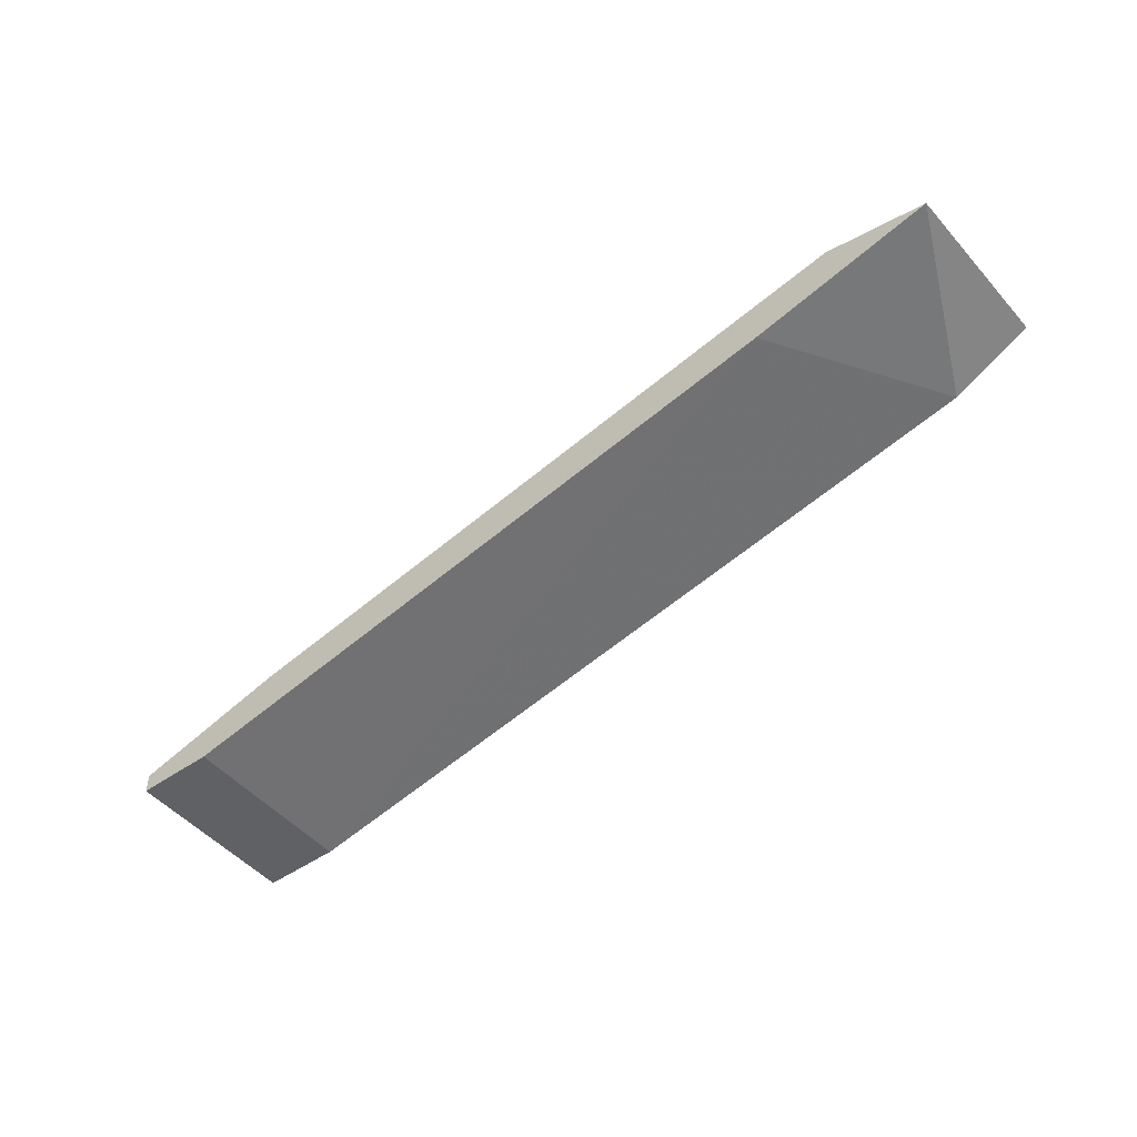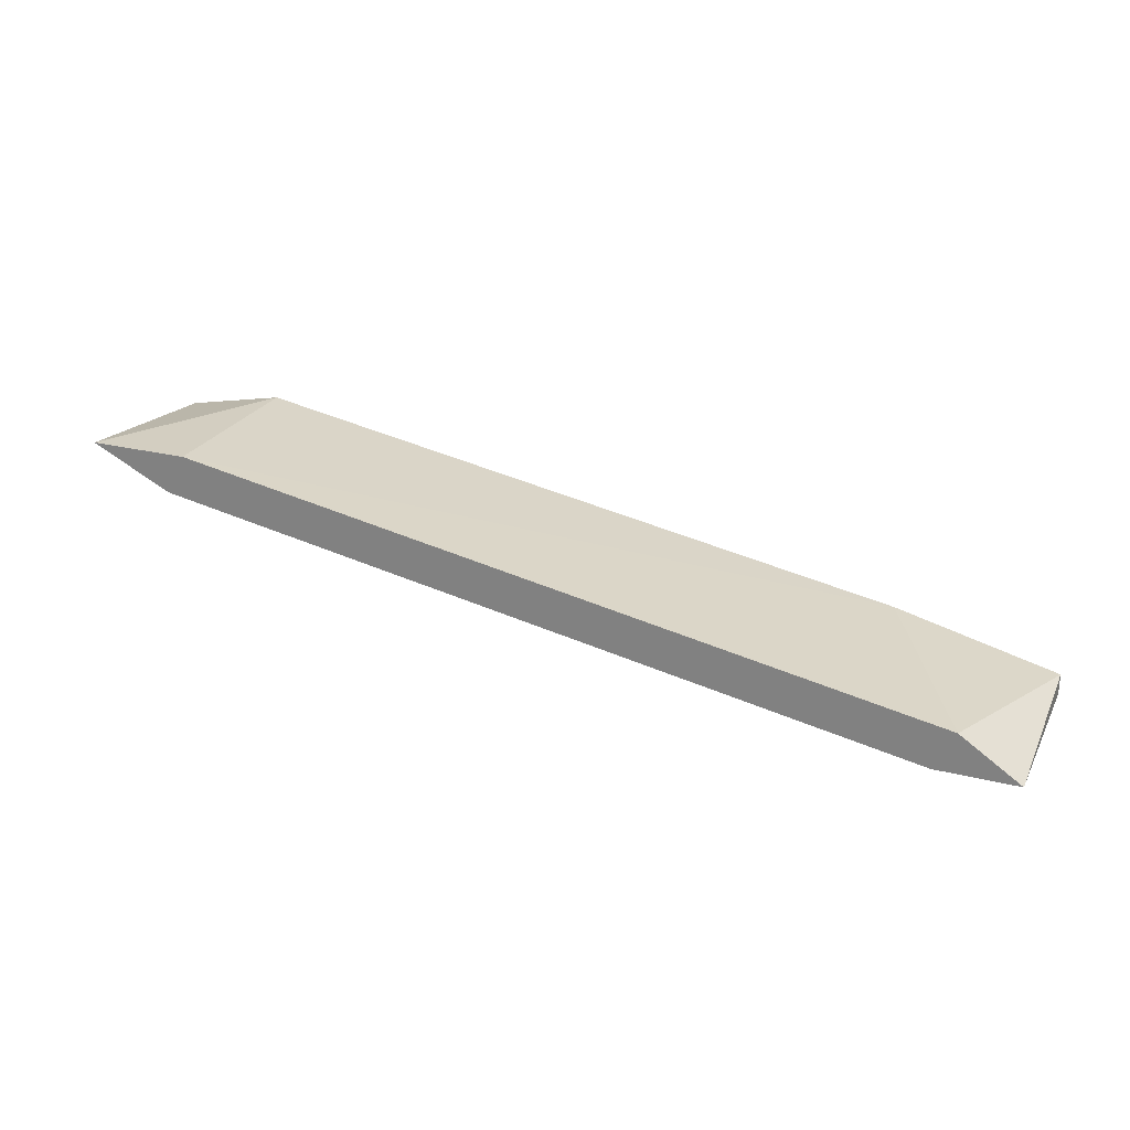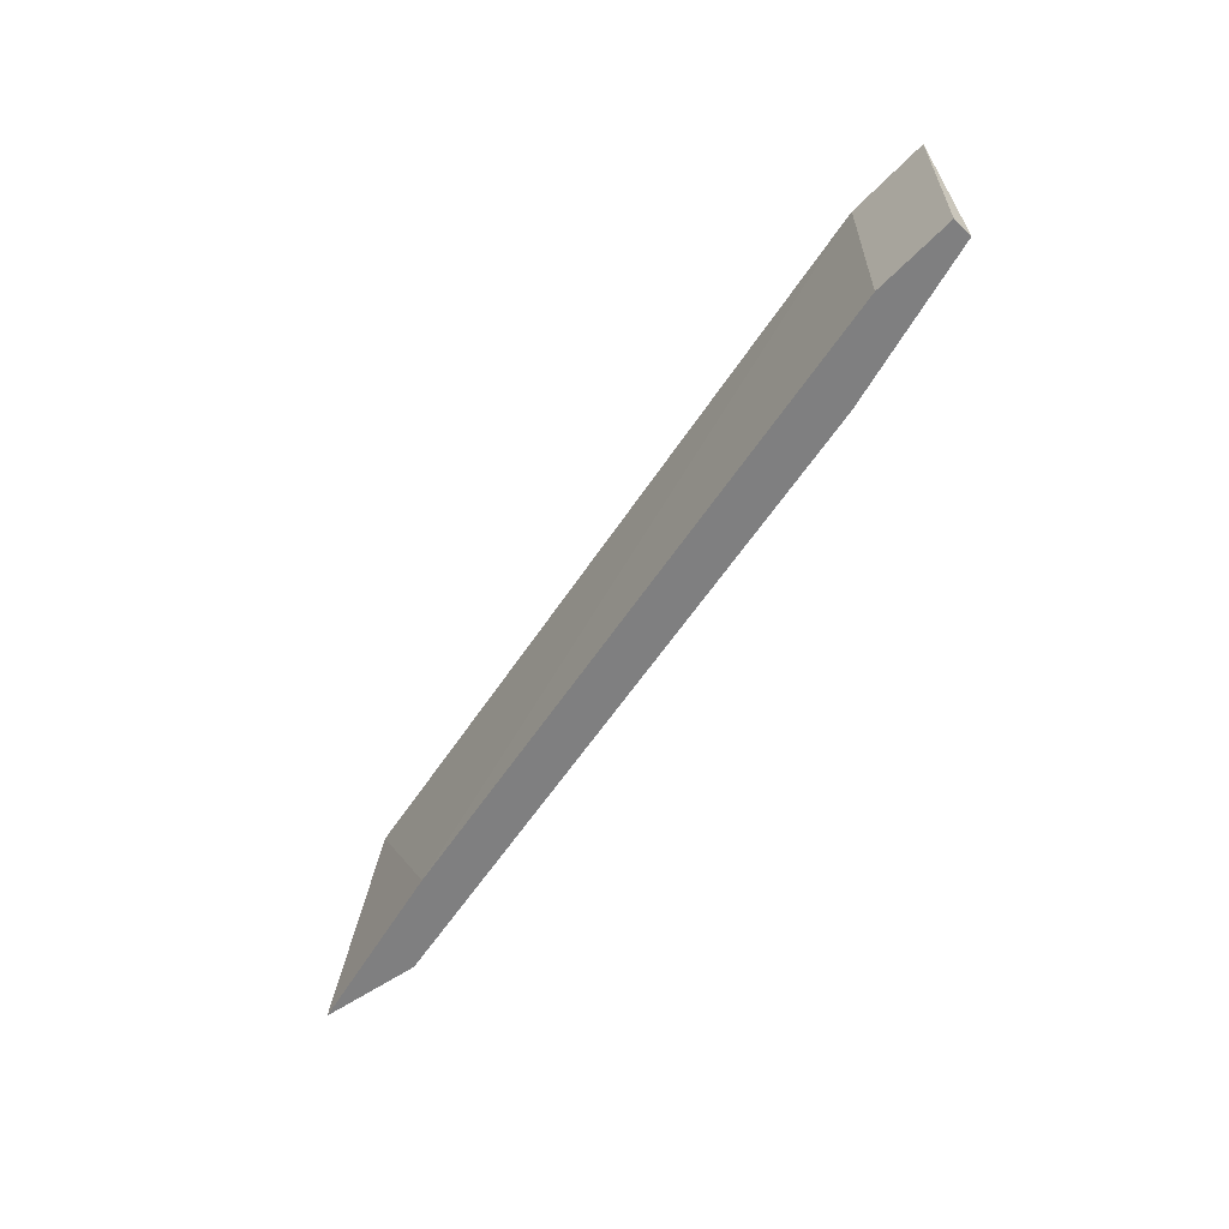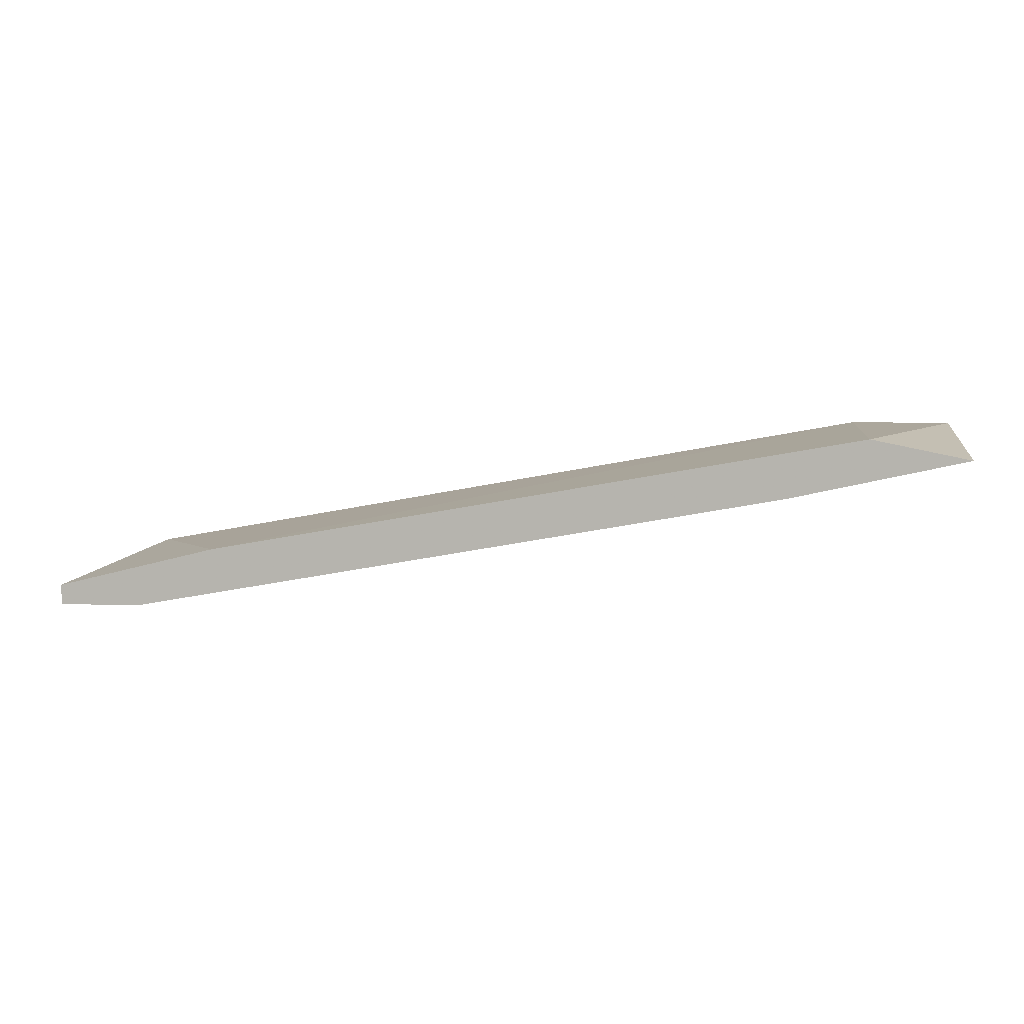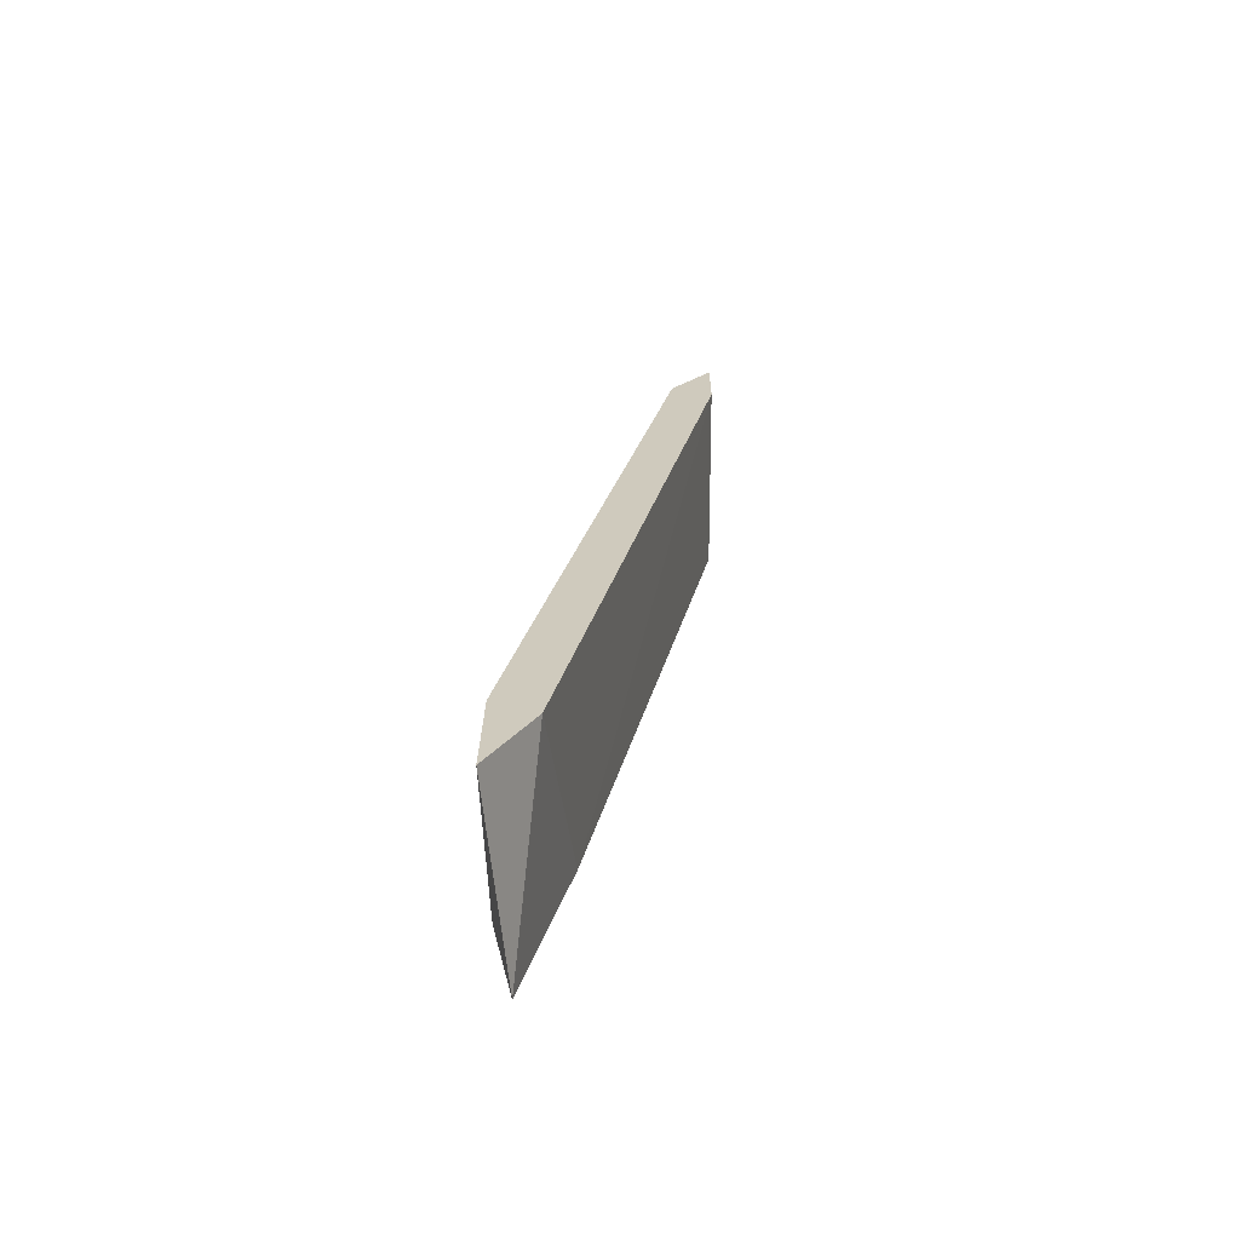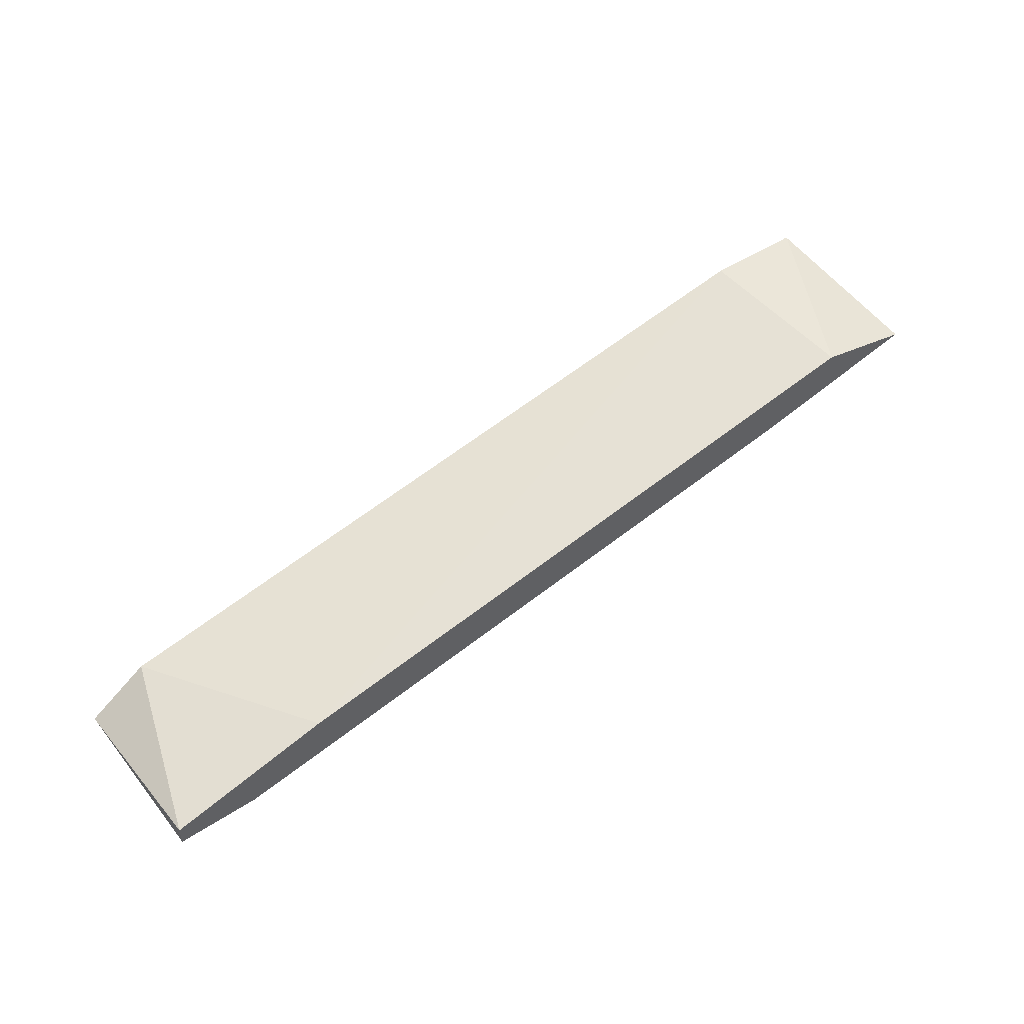
<metadata>
{"format":"obj","ext":"obj","renderer":"f3d","projection":"perspective","resolution":1024,"background":"white","views":[{"elev":-48.5,"azim":38.2,"up":"+Z"},{"elev":24.9,"azim":-157.8,"up":"+Z"},{"elev":-59.8,"azim":-133.8,"up":"+Y"},{"elev":8.3,"azim":5.8,"up":"+Z"},{"elev":22.8,"azim":90.5,"up":"+Y"},{"elev":47.3,"azim":-36.6,"up":"+Z"}]}
</metadata>
<code>
v 0.1686 0.2606 -0.5252
v 0.02337 0.2321 -0.5536
v 0.02337 0.2321 -0.5505
v 0.1686 0.2321 -0.5284
v 0.03601 0.2606 -0.5536
v 0.03285 0.2606 -0.5473
v 0.1528 0.2321 -0.5252
v 0.156 0.2606 -0.5315
v 0.03601 0.2321 -0.5536
v 0.1528 0.2606 -0.5252
v 0.04863 0.2321 -0.5442
v 0.1402 0.2321 -0.5347
v 0.02337 0.2606 -0.5536
f 3 6 13
f 3 2 4
f 1 5 6
f 3 4 7
f 4 1 7
f 1 4 8
f 5 1 8
f 4 2 9
f 2 5 9
f 1 6 10
f 7 1 10
f 7 10 11
f 6 3 11
f 3 7 11
f 10 6 11
f 8 4 12
f 5 8 12
f 9 5 12
f 4 9 12
f 2 3 13
f 5 2 13
f 6 5 13

</code>
